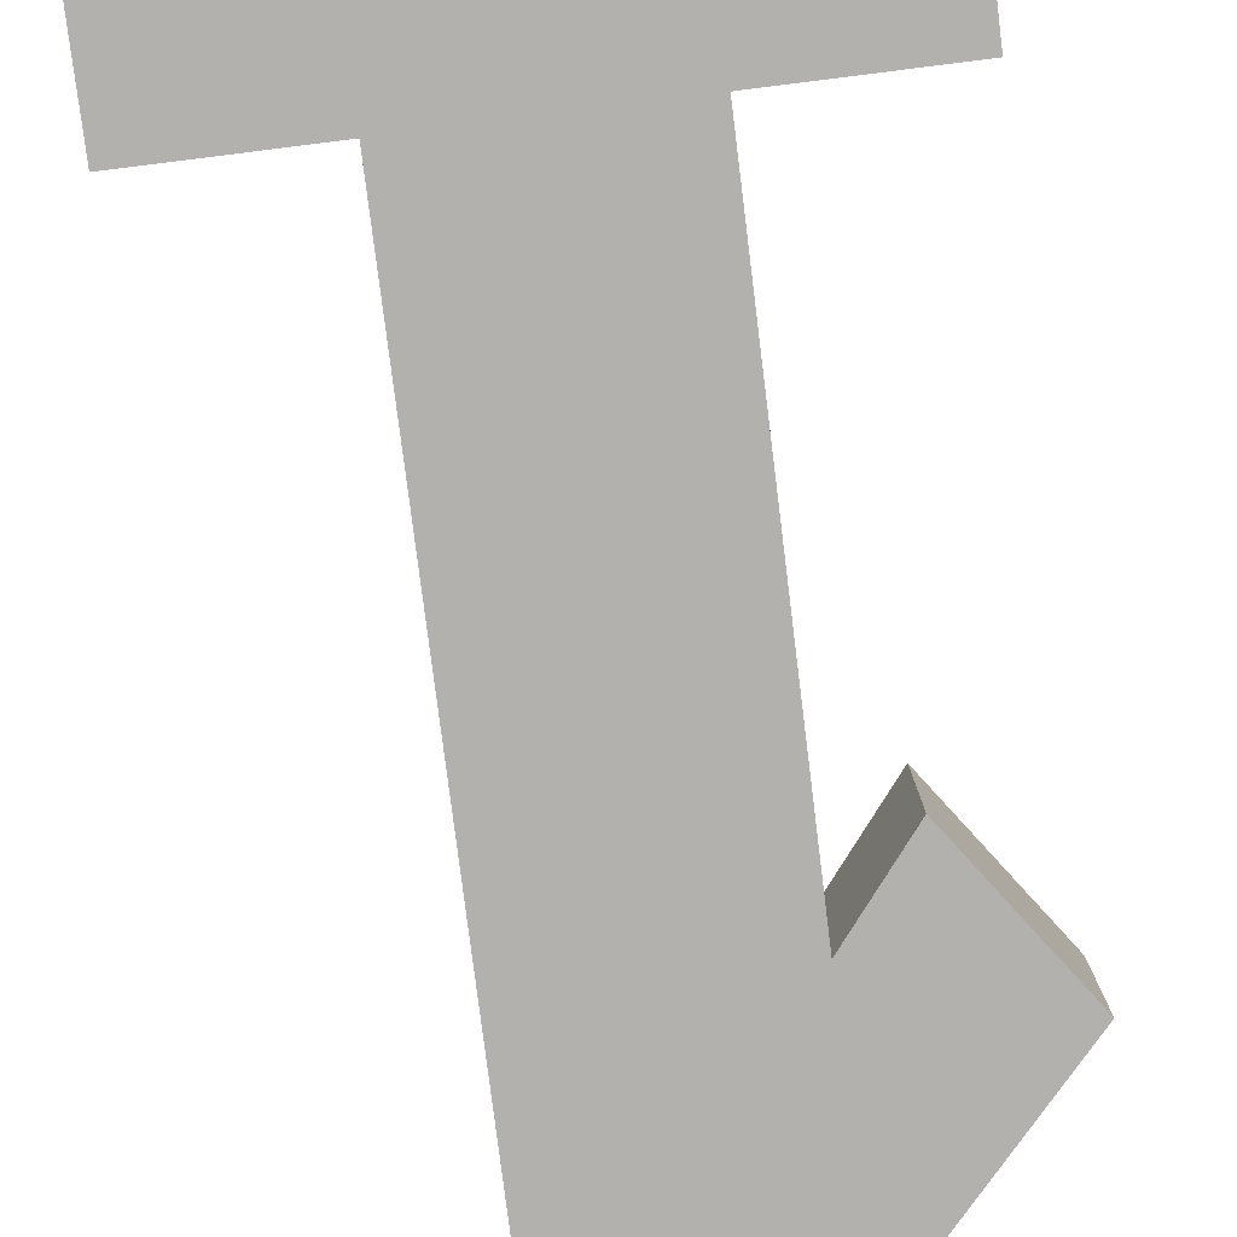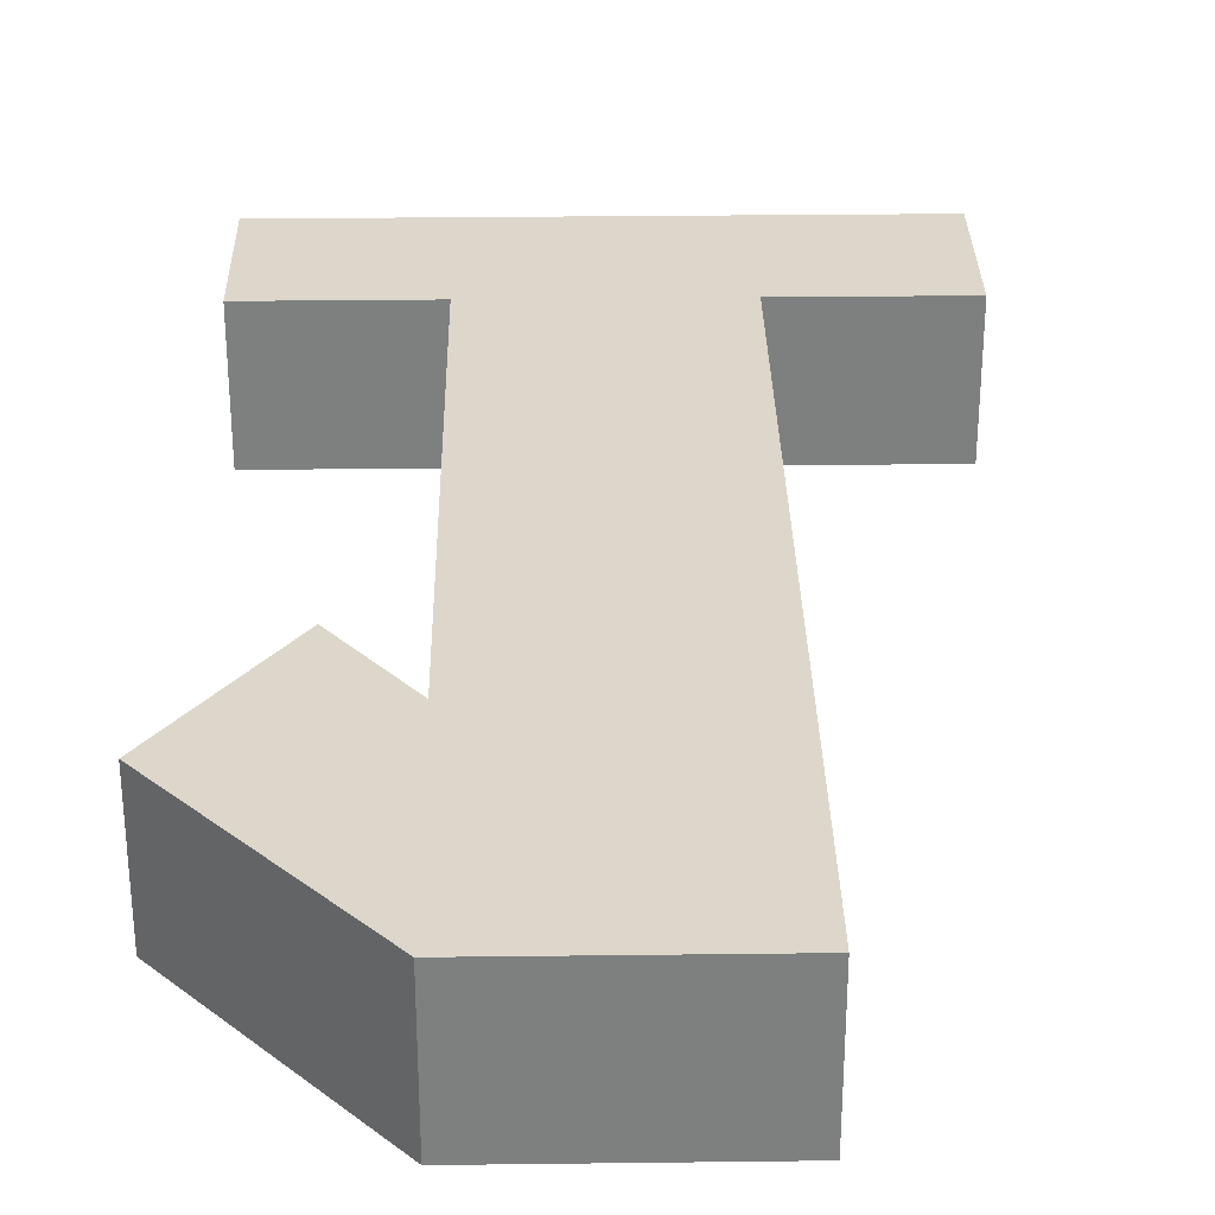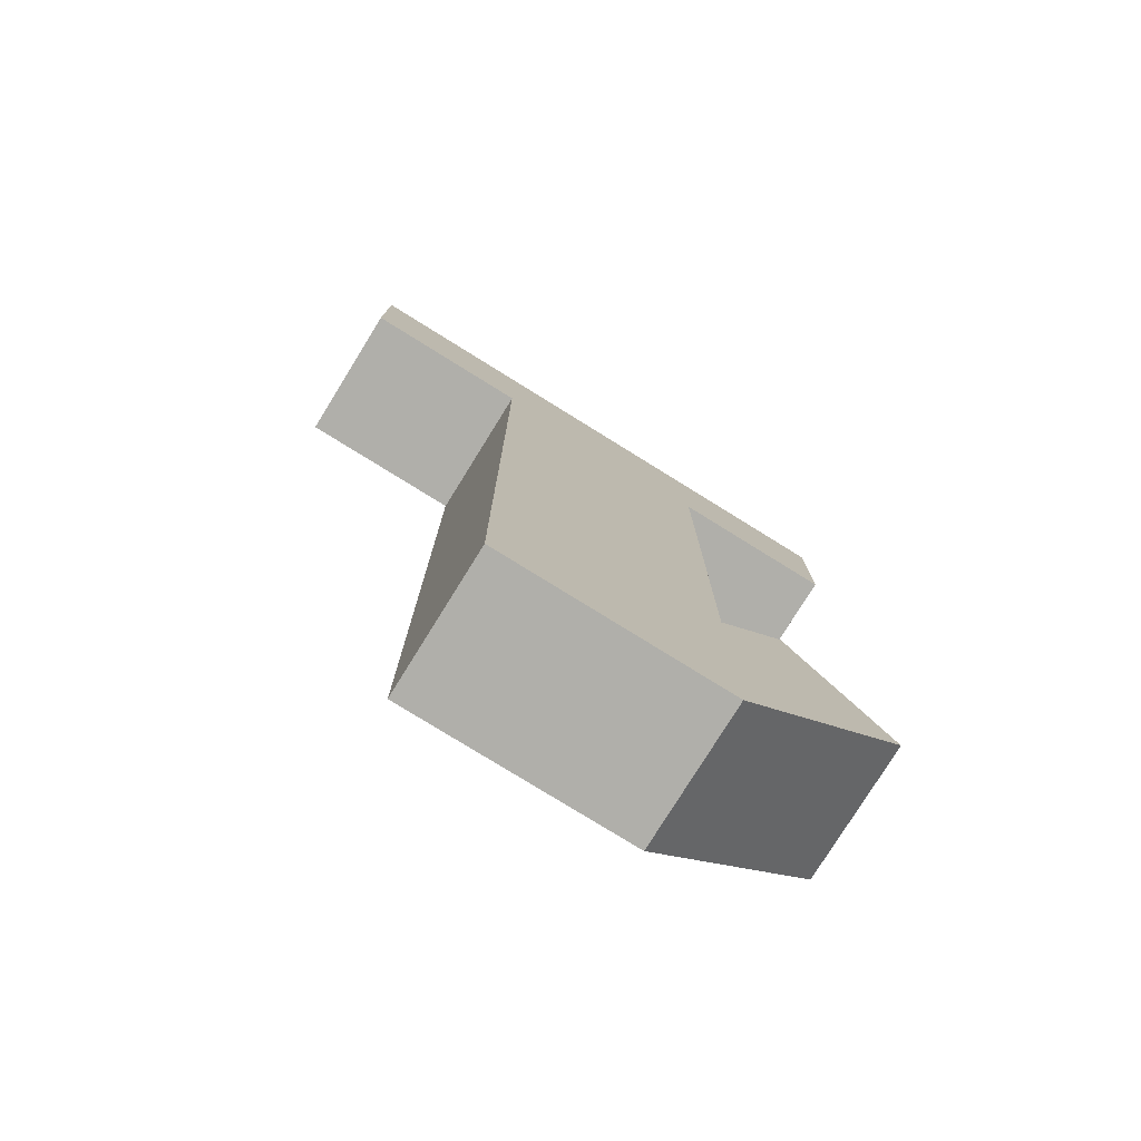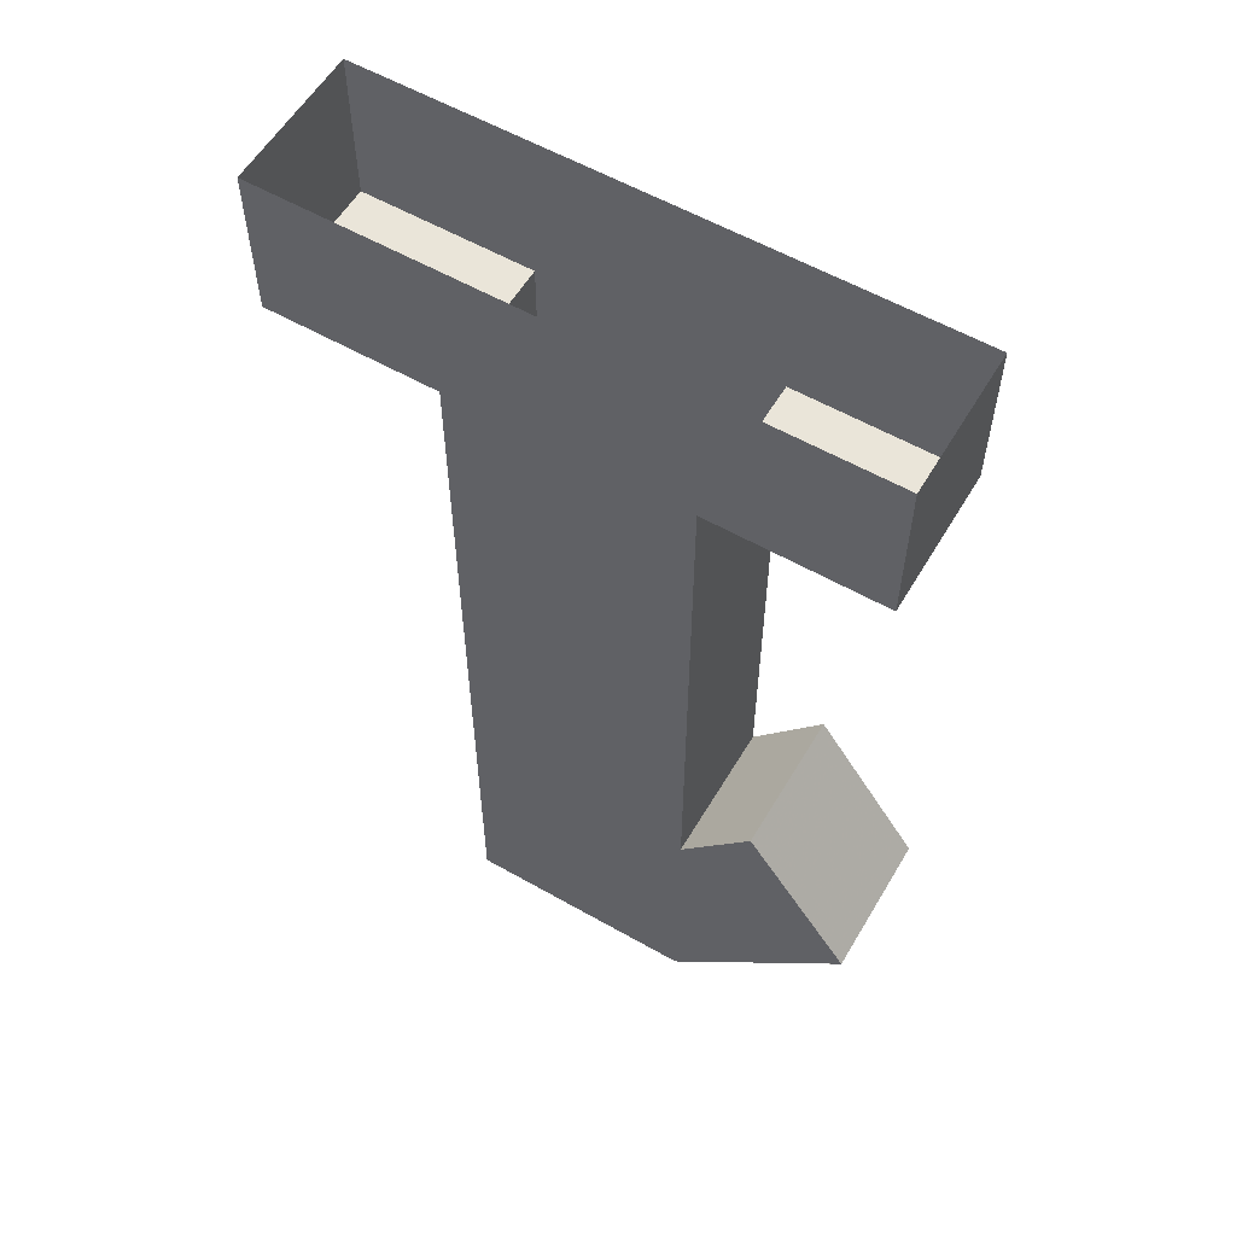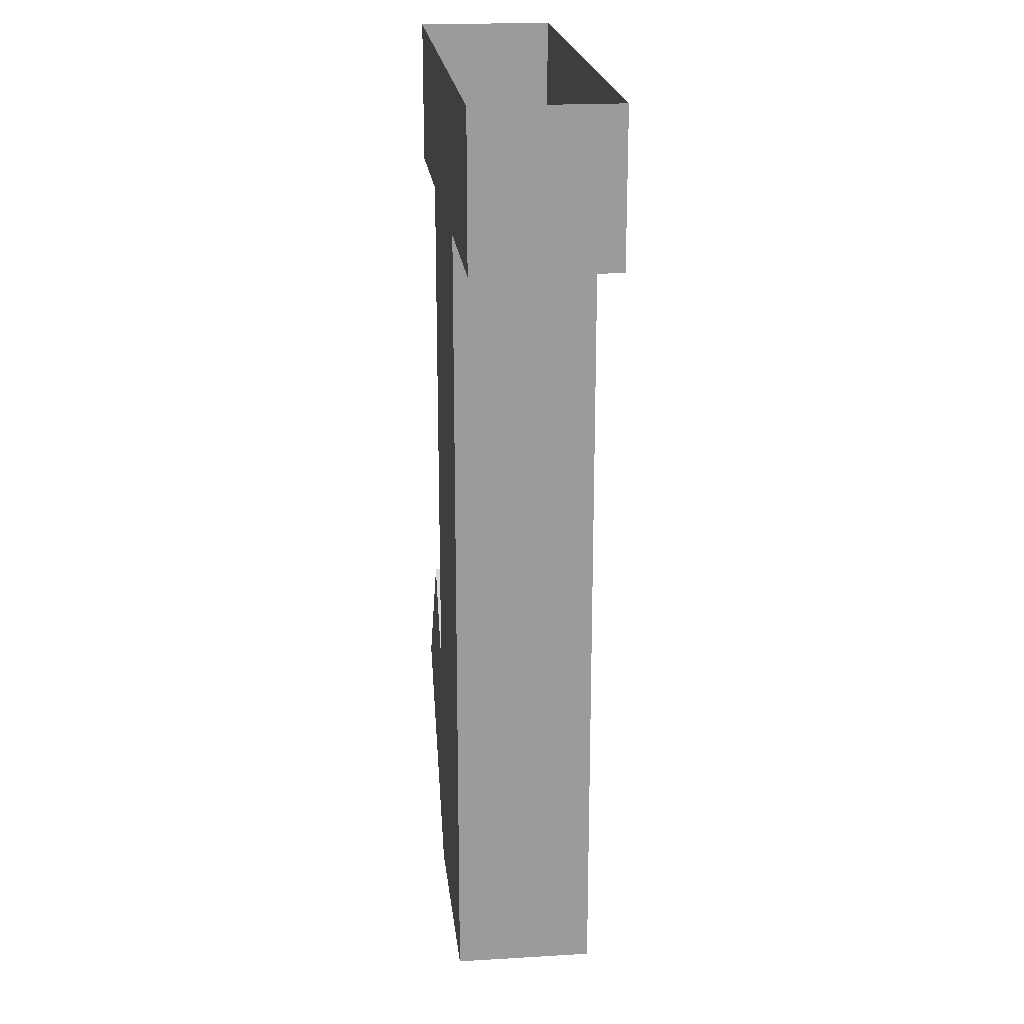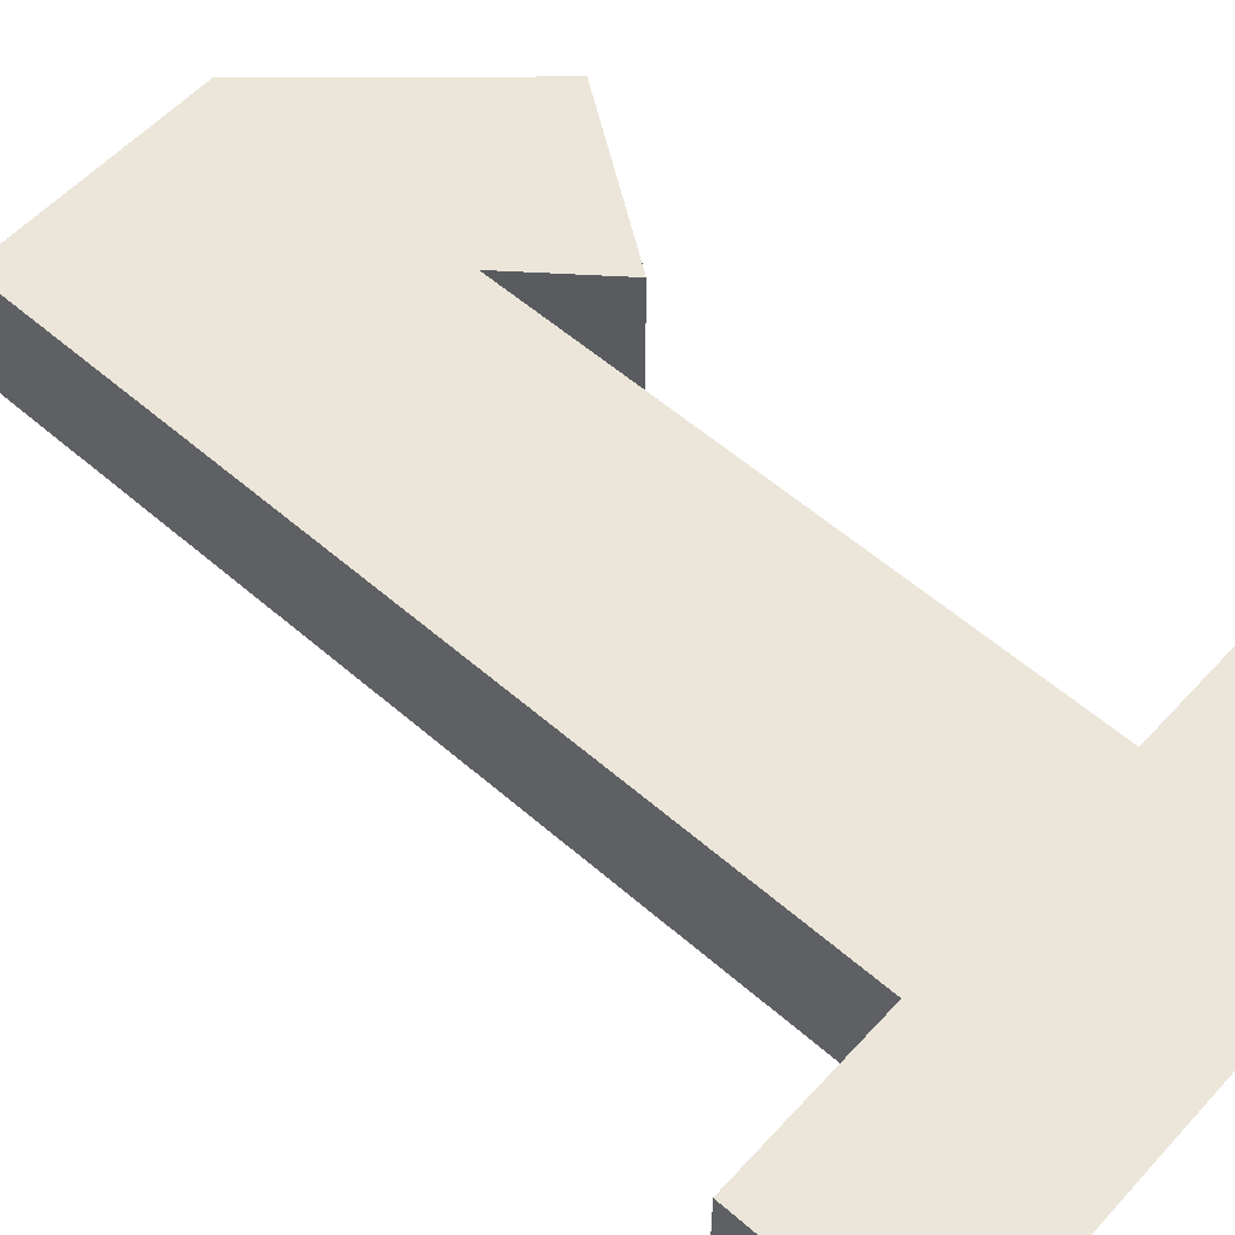
<metadata>
{"format":"obj","ext":"obj","renderer":"f3d","projection":"perspective","resolution":1024,"background":"white","views":[{"elev":-79.2,"azim":-172.9,"up":"+Z"},{"elev":30.5,"azim":-1.0,"up":"+Z"},{"elev":-78.0,"azim":148.2,"up":"+Y"},{"elev":57.9,"azim":-149.5,"up":"+Y"},{"elev":20.5,"azim":83.8,"up":"+Y"},{"elev":57.4,"azim":132.0,"up":"+Z"}]}
</metadata>
<code>
v -0.25 0 -0.0625
v -0.25 -0.1328 -0.0625
v -0.25 -0.1328 0.0625
v -0.25 0 0.0625
v -0.1016 -0.1328 0.0625
v 0.1016 -0.1328 0.0625
v 0.25 0 0.0625
v 0.25 -0.1328 0.0625
v 0.25 0 -0.0625
v 0.25 -0.1328 -0.0625
v 0.1016 -0.1328 -0.0625
v -0.1016 -0.1328 -0.0625
v -0.1016 -0.625 -0.0625
v -0.1016 -0.625 0.0625
v 0.1016 -0.8516 0.0625
v -0.1641 -0.5469 -0.0625
v -0.1641 -0.5469 0.0625
v -0.2578 -0.6797 0.0625
v -0.1016 -0.8516 0.0625
v 0.1016 -0.8516 -0.0625
v -0.2578 -0.6797 -0.0625
v -0.1016 -0.8516 -0.0625
f 1 2 3
f 1 3 4
f 7 8 9
f 9 8 10
f 2 12 3
f 3 12 5
f 5 12 13
f 5 13 14
f 6 15 11
f 6 11 10
f 6 10 8
f 14 13 16
f 14 16 17
f 15 19 20
f 15 20 11
f 17 16 21
f 17 21 18
f 18 21 22
f 18 22 19
f 19 22 20
f 4 3 5
f 4 5 6
f 4 6 7
f 7 6 8
f 9 10 11
f 9 11 1
f 1 11 12
f 1 12 2
f 5 14 6
f 6 14 15
f 14 17 18
f 14 18 19
f 14 19 15
f 11 20 13
f 11 13 12
f 20 22 13
f 13 22 21
f 13 21 16

</code>
